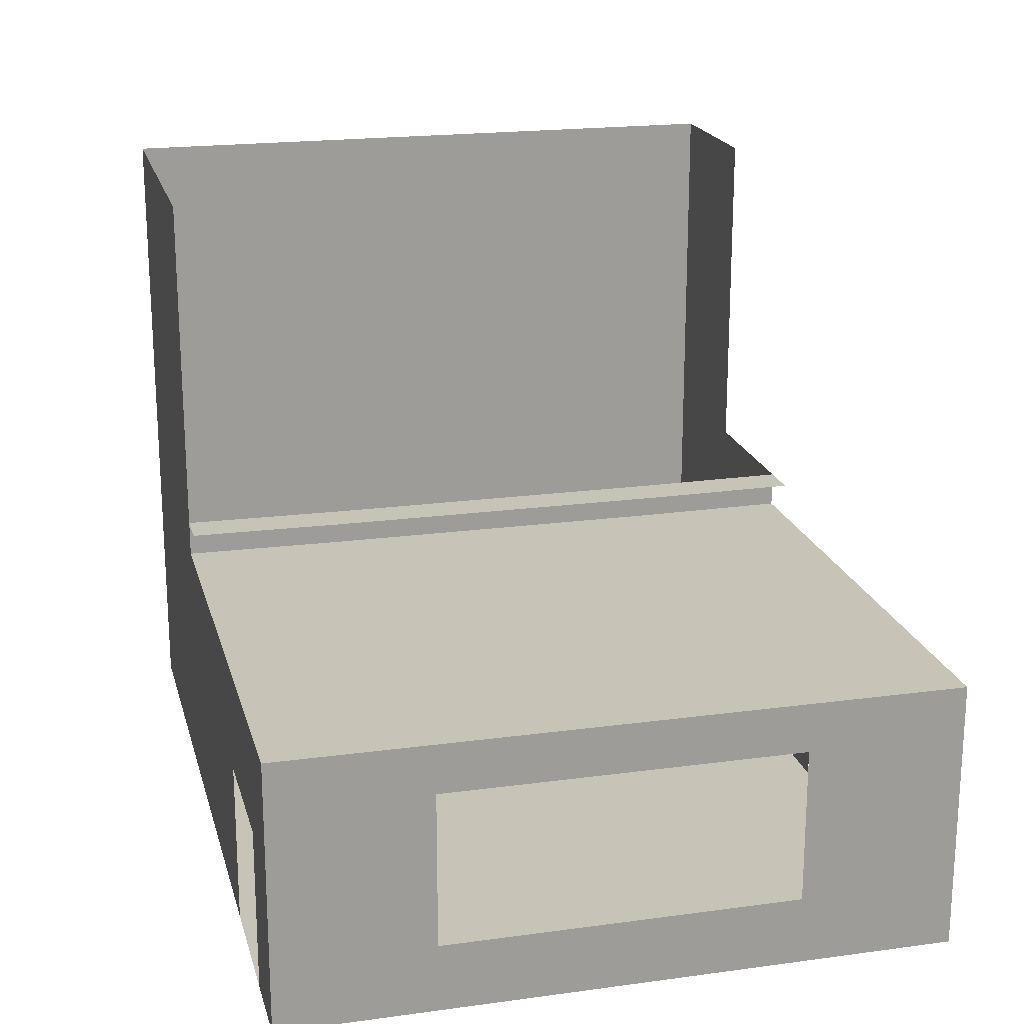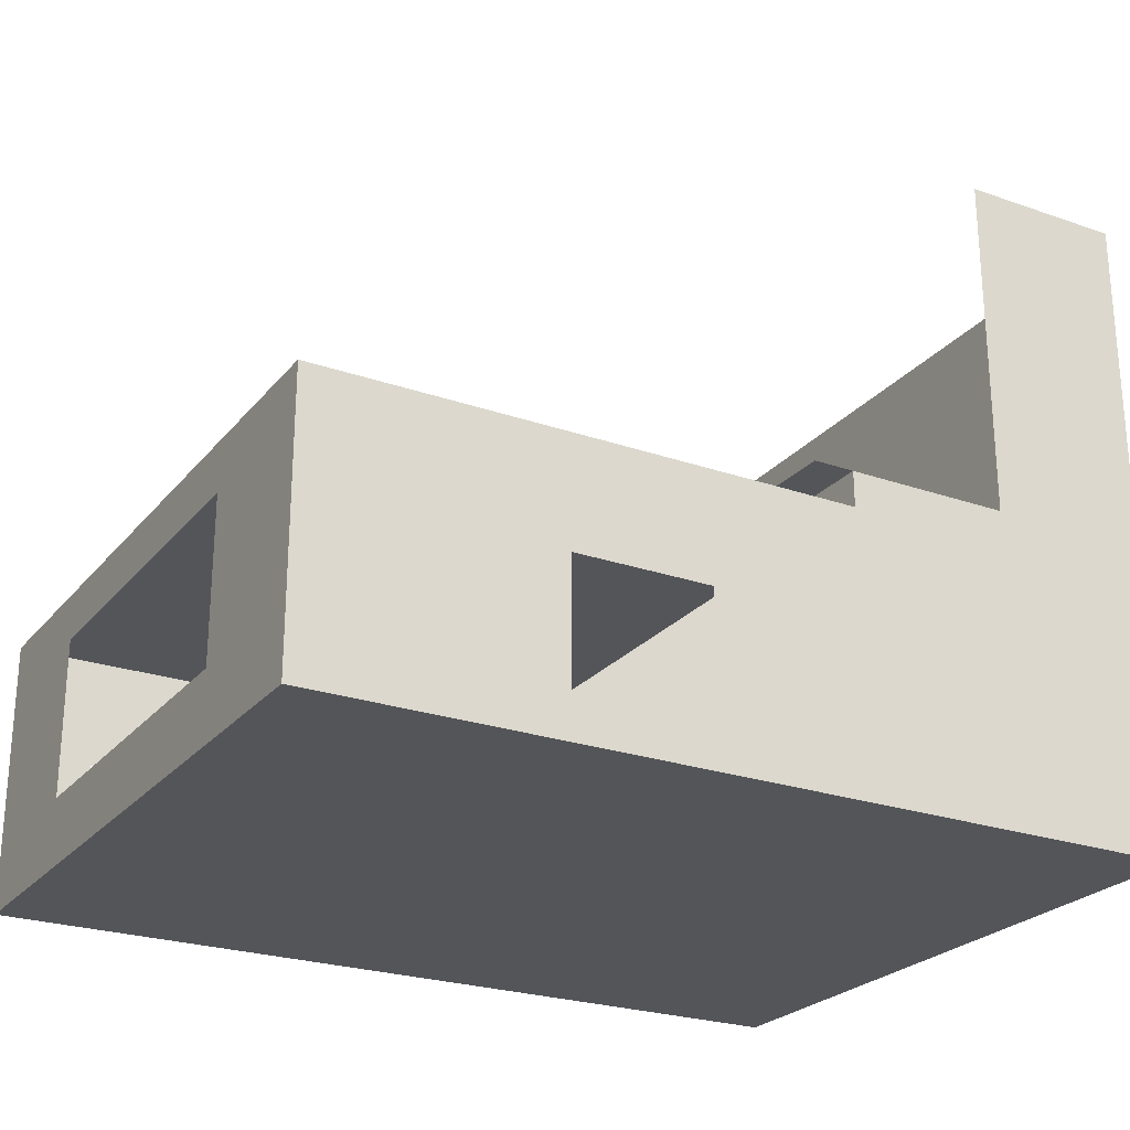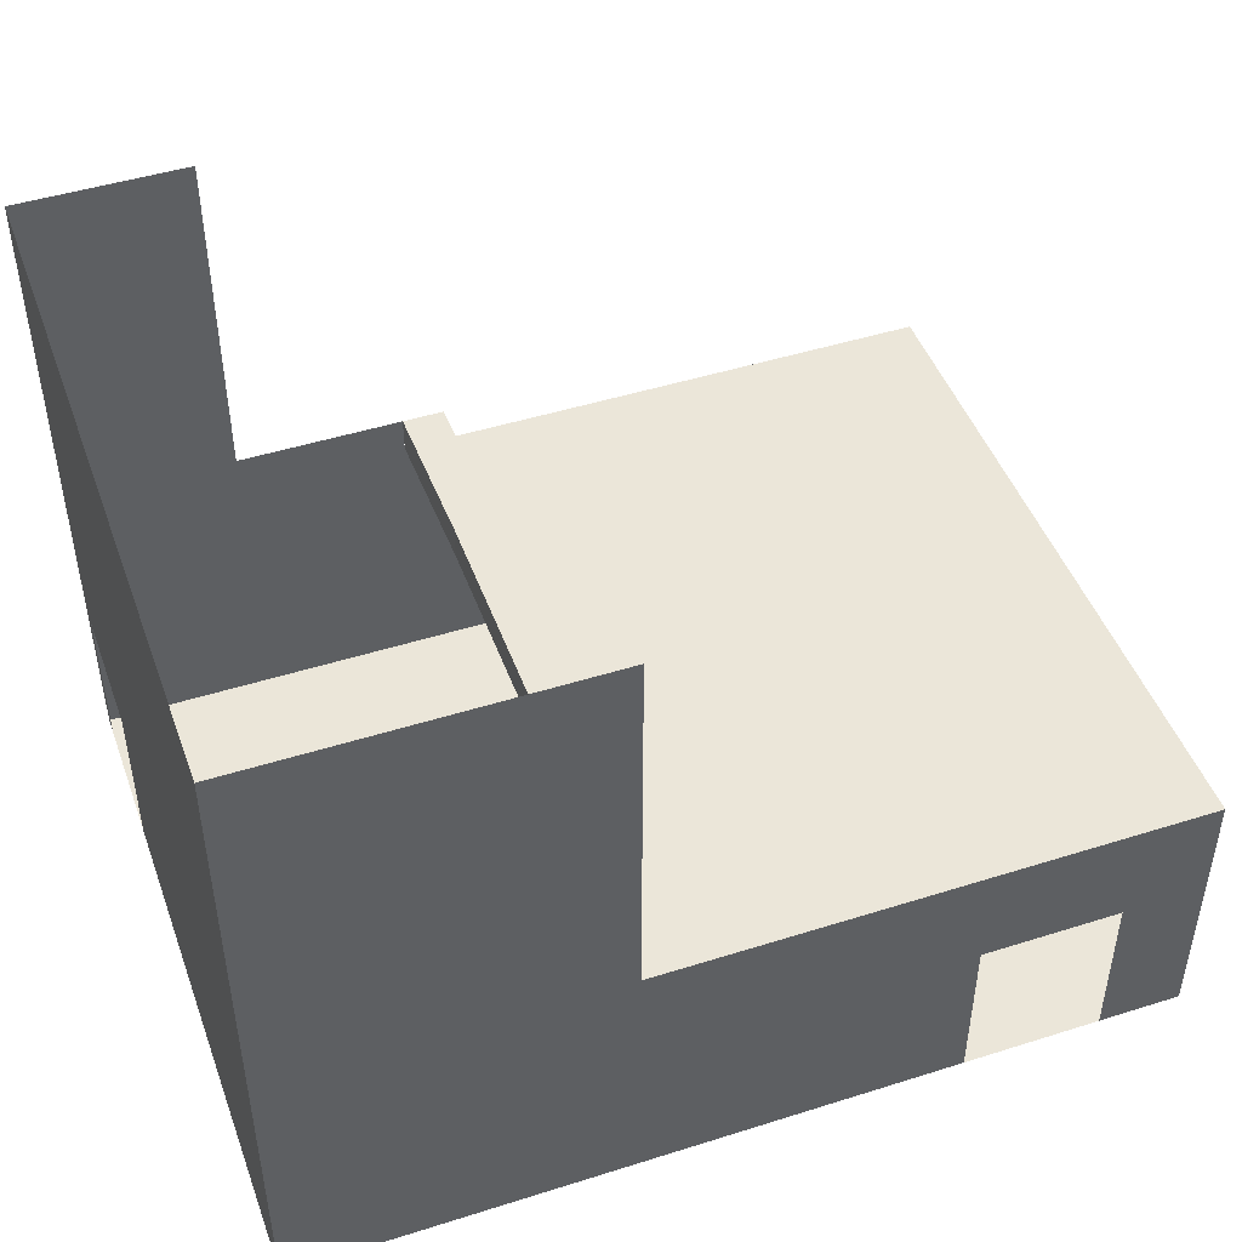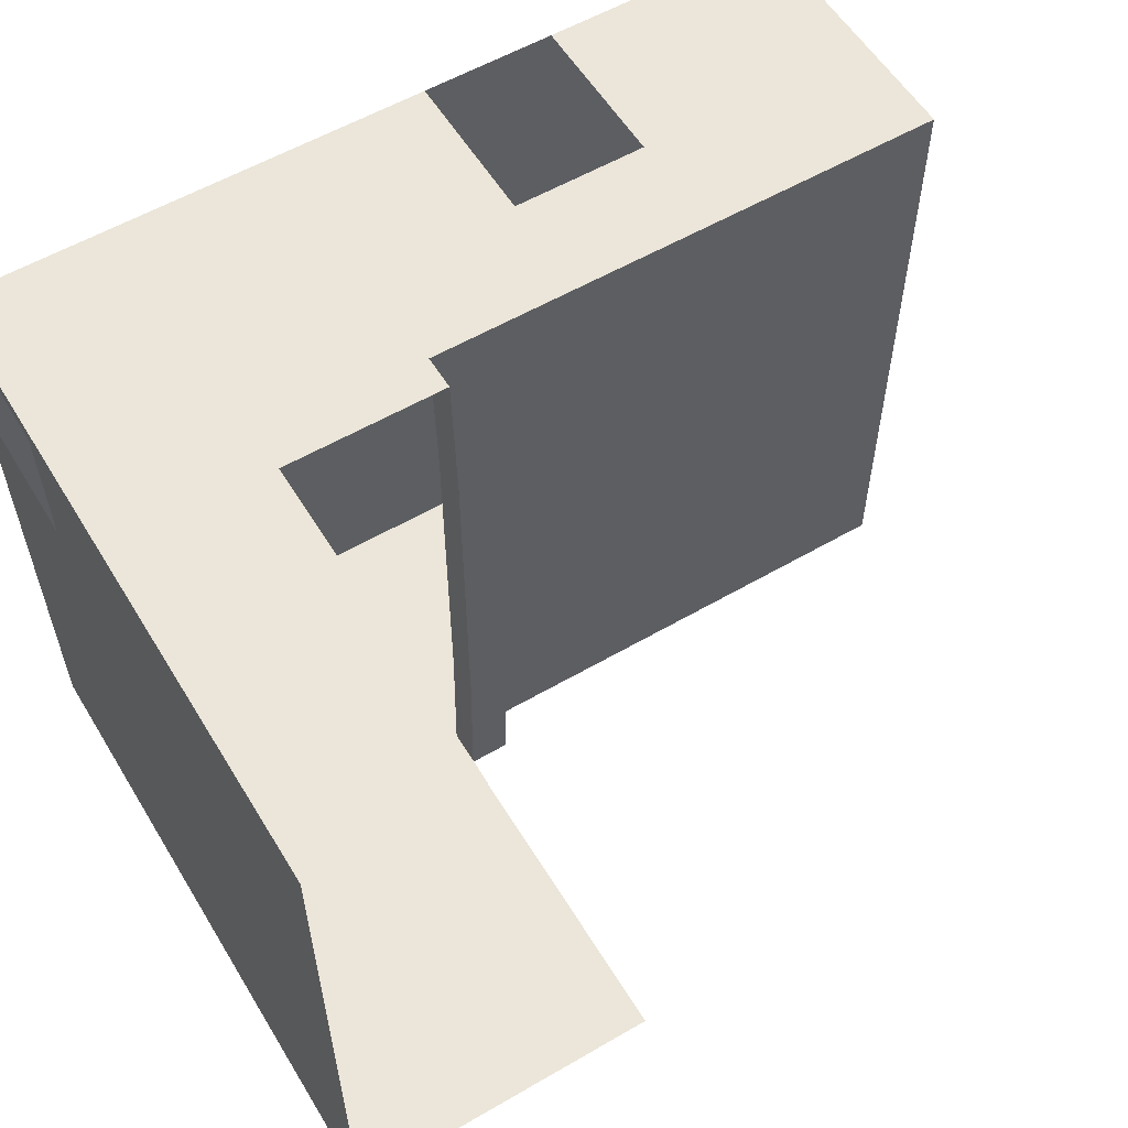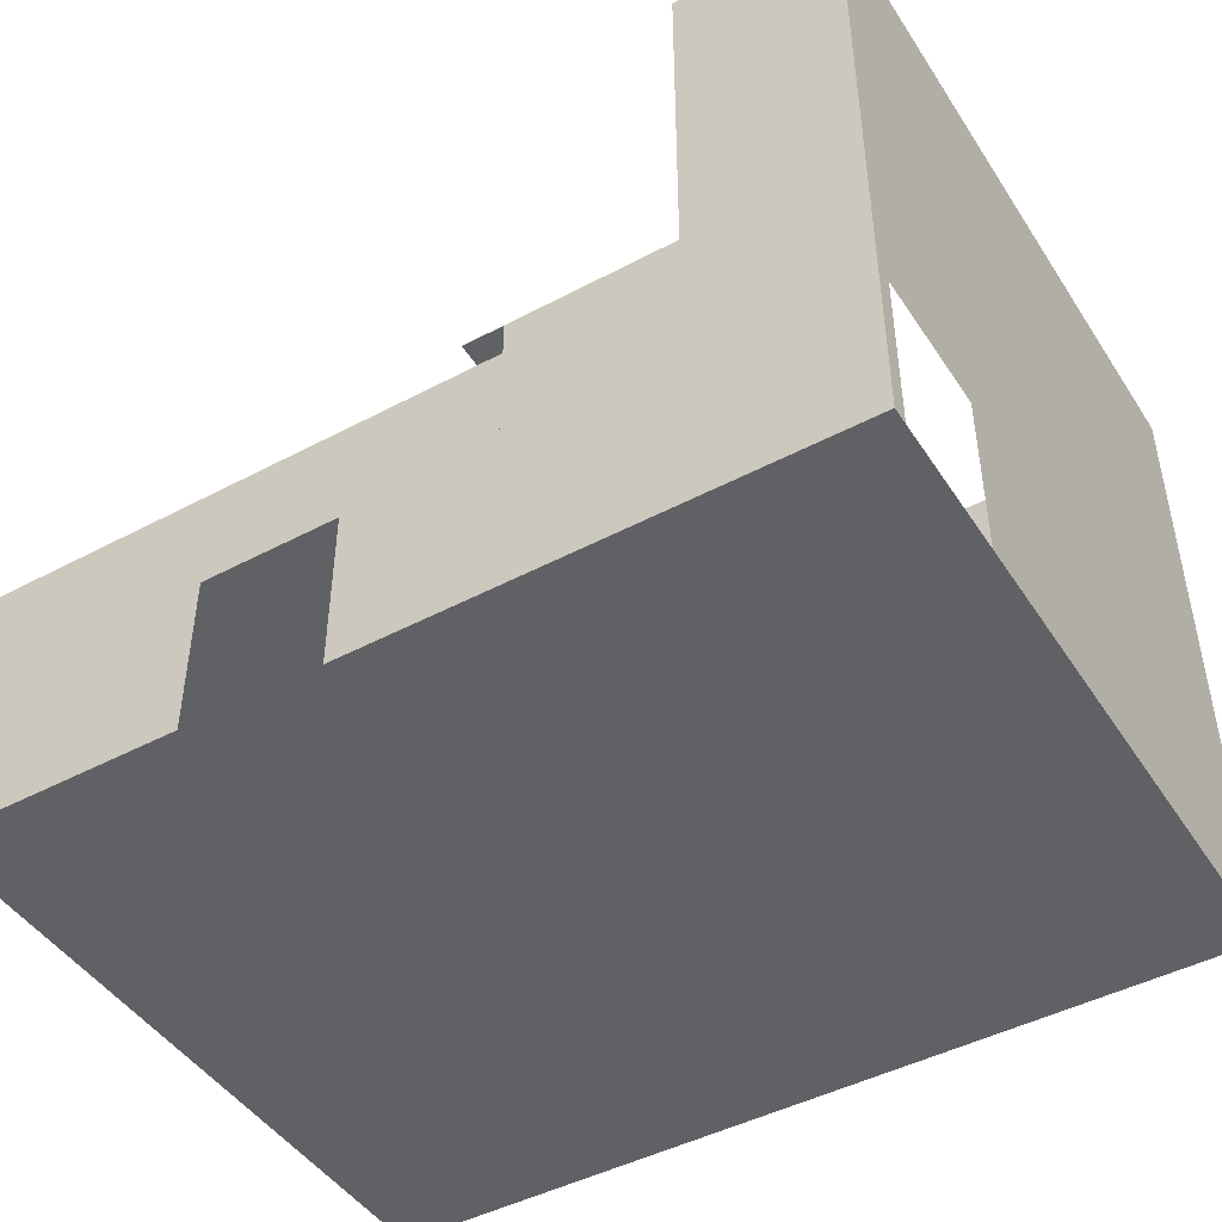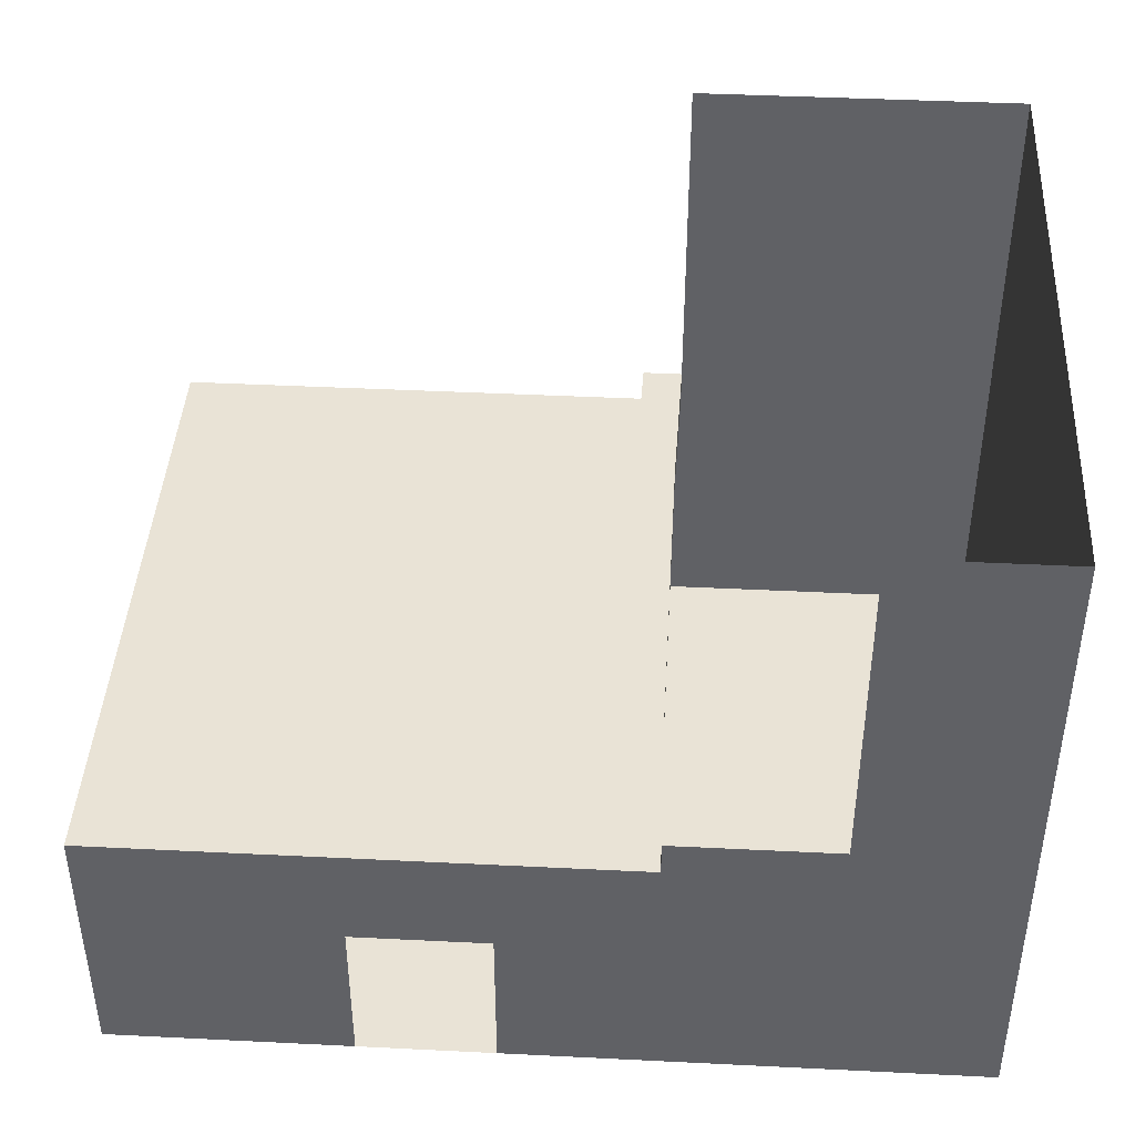
<metadata>
{"format":"obj","ext":"obj","renderer":"f3d","projection":"perspective","resolution":1024,"background":"white","views":[{"elev":19.8,"azim":-104.1,"up":"+Y"},{"elev":-24.7,"azim":-29.6,"up":"+Y"},{"elev":46.8,"azim":160.3,"up":"+Y"},{"elev":57.1,"azim":148.8,"up":"+Z"},{"elev":-46.0,"azim":31.3,"up":"+Y"},{"elev":42.3,"azim":3.4,"up":"+Y"}]}
</metadata>
<code>
o Control-Room
g Control-Room
v 3.625 0 -6.125
v 3.625 0 6.125
v -6.125 0 -6.125
v -6.125 0 6.125
v -6.125 1.25 0
v -6.125 1.25 -3.263
v -6.125 1.25 -6.125
v -6.125 1.25 6.125
v -6.125 1.25 3.263
v -6.125 4.1 6.125
v -6.125 4.1 3.262
v -6.125 4.1 -3.263
v -6.125 4.1 -6.125
v -6.125 5 6.125
v -6.125 5 3.262
v -6.125 5 -3.263
v -6.125 5 -6.125
v 3.625 5 6.125
v 3.575 5 3.262
v 3.575 5 -3.263
v 3.625 5 -6.125
v -4.625 4.1 -6.125
v -4.625 3 -6.125
v -4.625 5 -6.125
v -4.625 0 -6.125
v -1.625 0 6.125
v -1.625 3 6.125
v -4.625 4.1 6.125
v -4.625 5 6.125
v 0.875 3 6.125
v -2.875 4.1 6.125
v -2.875 5 6.125
v -2.125 5 -6.125
v -2.125 4.1 -6.125
v -2.125 3 -6.125
v 3.625 3 6.125
v 3.625 4.1 6.125
v 3.625 4.1 -6.125
v 3.625 3 -6.125
v -2.125 0 -6.125
v 0.875 0 6.125
v 9.625 0 -6.125
v 3.625 6 -6.125
v 9.625 6 -6.125
v 9.625 5.65 6.125
v 6.625 5.65 6.125
v 9.625 12 6.125
v 6.625 12 6.125
v 3.625 12 -6.125
v 9.625 12 -6.125
v 3.575 5.65 3.262
v 3.575 5.65 -3.263
v 3.625 5.65 -6.125
v 3.625 5.65 6.125
v 2.875 5.65 6.125
v 2.825 5.65 3.262
v 2.825 5.65 -3.263
v 2.875 5.65 -6.125
v 9.625 0 6.125
v 9.625 5.825 3.312
v 9.625 3 3.312
v 9.625 0 3.312
v 9.625 0 5.812
v 9.625 5.737 5.812
v 9.625 2.956 5.812
f 3 7 6
f 6 5 3
f 3 5 4
f 4 5 9
f 8 4 9
f 50 44 60
f 64 45 47
f 60 64 47
f 50 60 47
f 42 62 61
f 44 42 61
f 60 44 61
f 65 63 59
f 65 59 45
f 64 65 45
f 10 8 9
f 9 11 10
f 12 6 7
f 7 13 12
f 14 10 11
f 11 15 14
f 16 12 13
f 13 17 16
f 16 15 11
f 11 12 16
f 18 14 15
f 15 19 18
f 19 15 16
f 16 20 19
f 20 16 17
f 17 21 20
f 22 13 7
f 7 23 22
f 24 17 13
f 13 22 24
f 23 7 3
f 3 25 23
f 26 4 8
f 8 27 26
f 28 10 14
f 14 29 28
f 27 8 10
f 10 28 27
f 30 27 28
f 28 31 30
f 31 28 29
f 29 32 31
f 33 24 22
f 22 34 33
f 34 22 23
f 23 35 34
f 36 30 31
f 31 37 36
f 37 31 32
f 32 18 37
f 21 33 34
f 34 38 21
f 38 34 35
f 35 39 38
f 1 39 35
f 35 40 1
f 41 30 36
f 36 2 41
f 59 2 54
f 54 45 59
f 43 1 42
f 42 44 43
f 47 45 46
f 46 48 47
f 49 43 44
f 44 50 49
f 51 19 20
f 20 52 51
f 52 20 21
f 21 53 52
f 54 18 19
f 19 51 54
f 55 54 51
f 51 56 55
f 56 51 52
f 52 57 56
f 57 52 53
f 53 58 57
f 61 65 64
f 64 60 61
f 62 42 1
f 1 2 62
f 2 63 62
f 2 59 63
f 4 2 1
f 1 3 4

</code>
